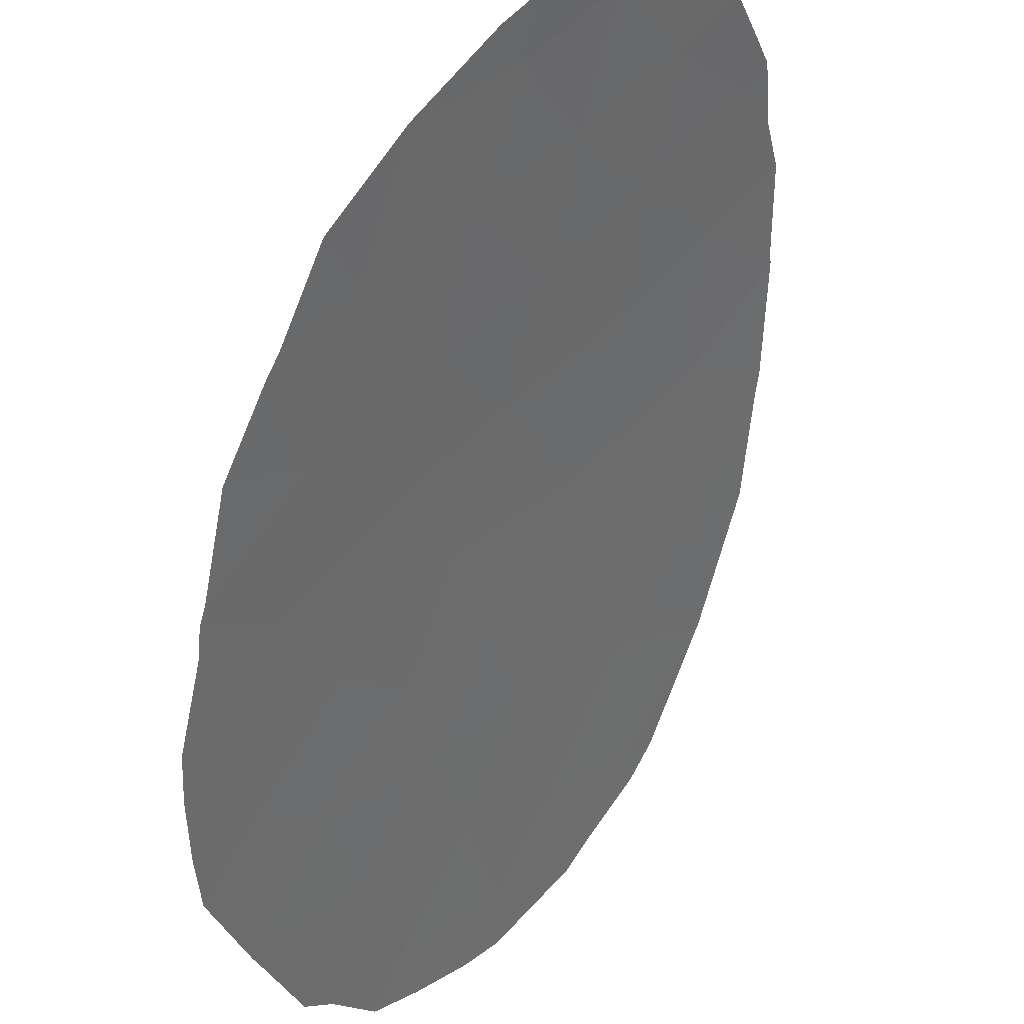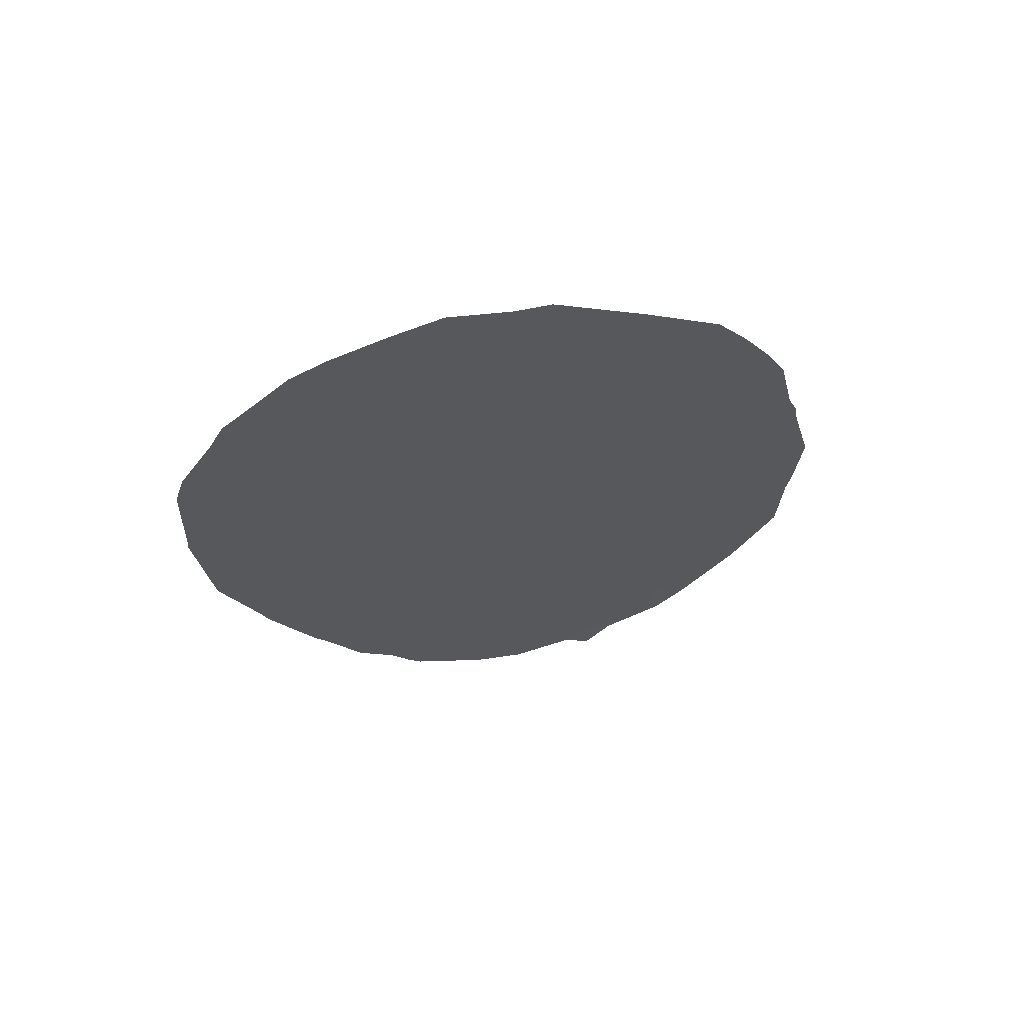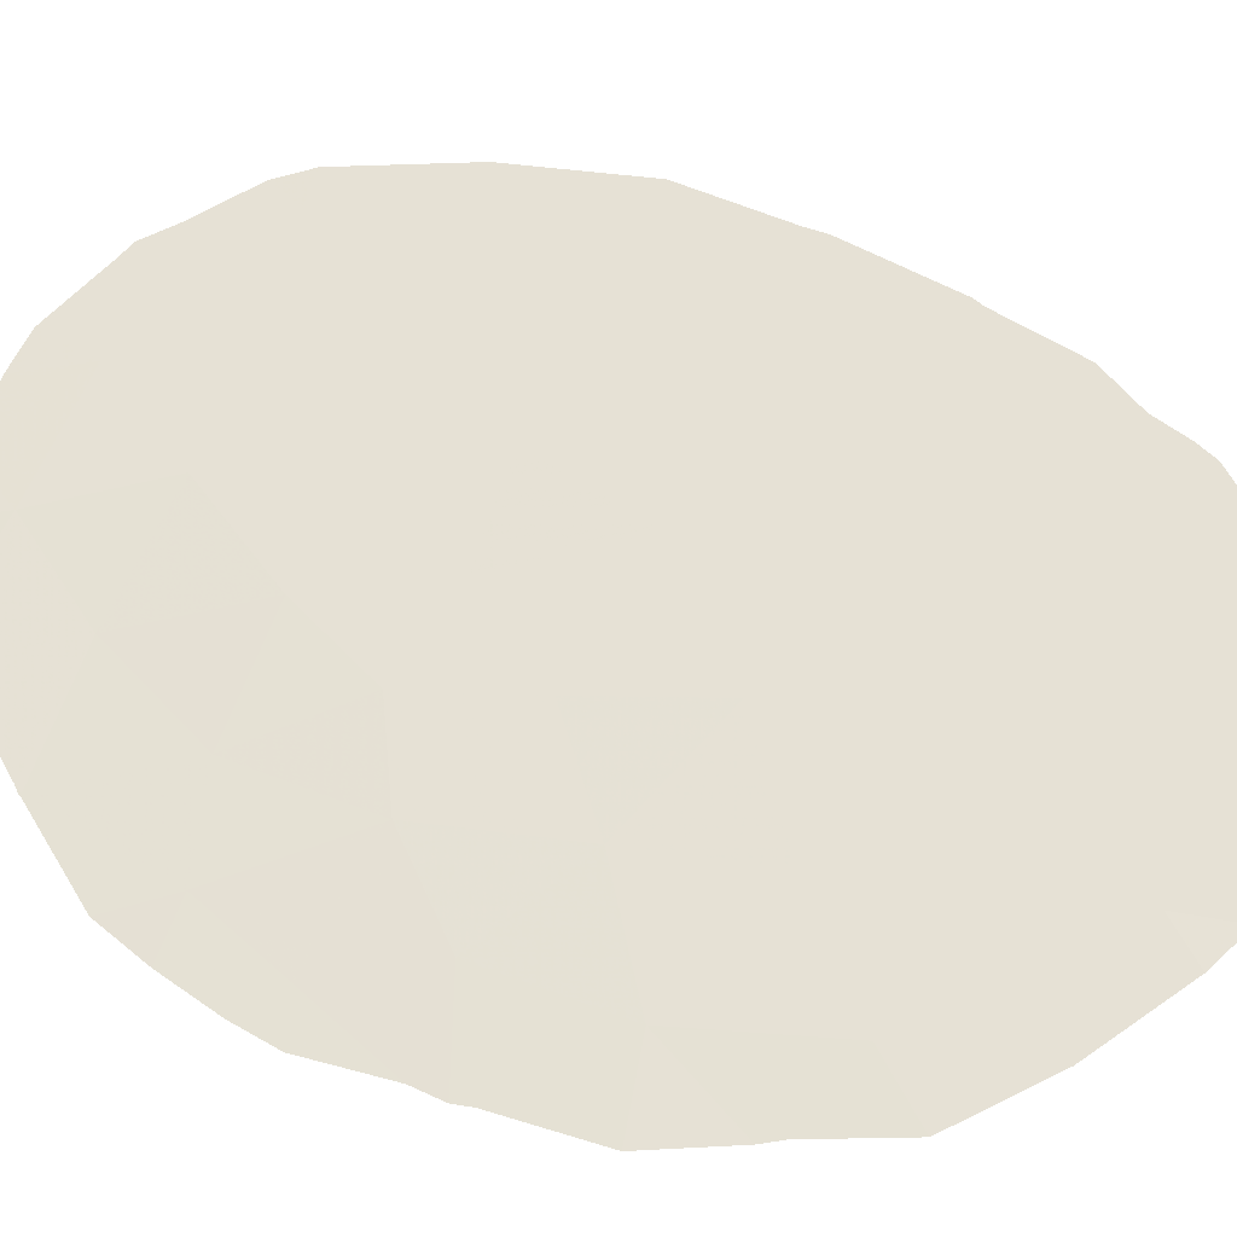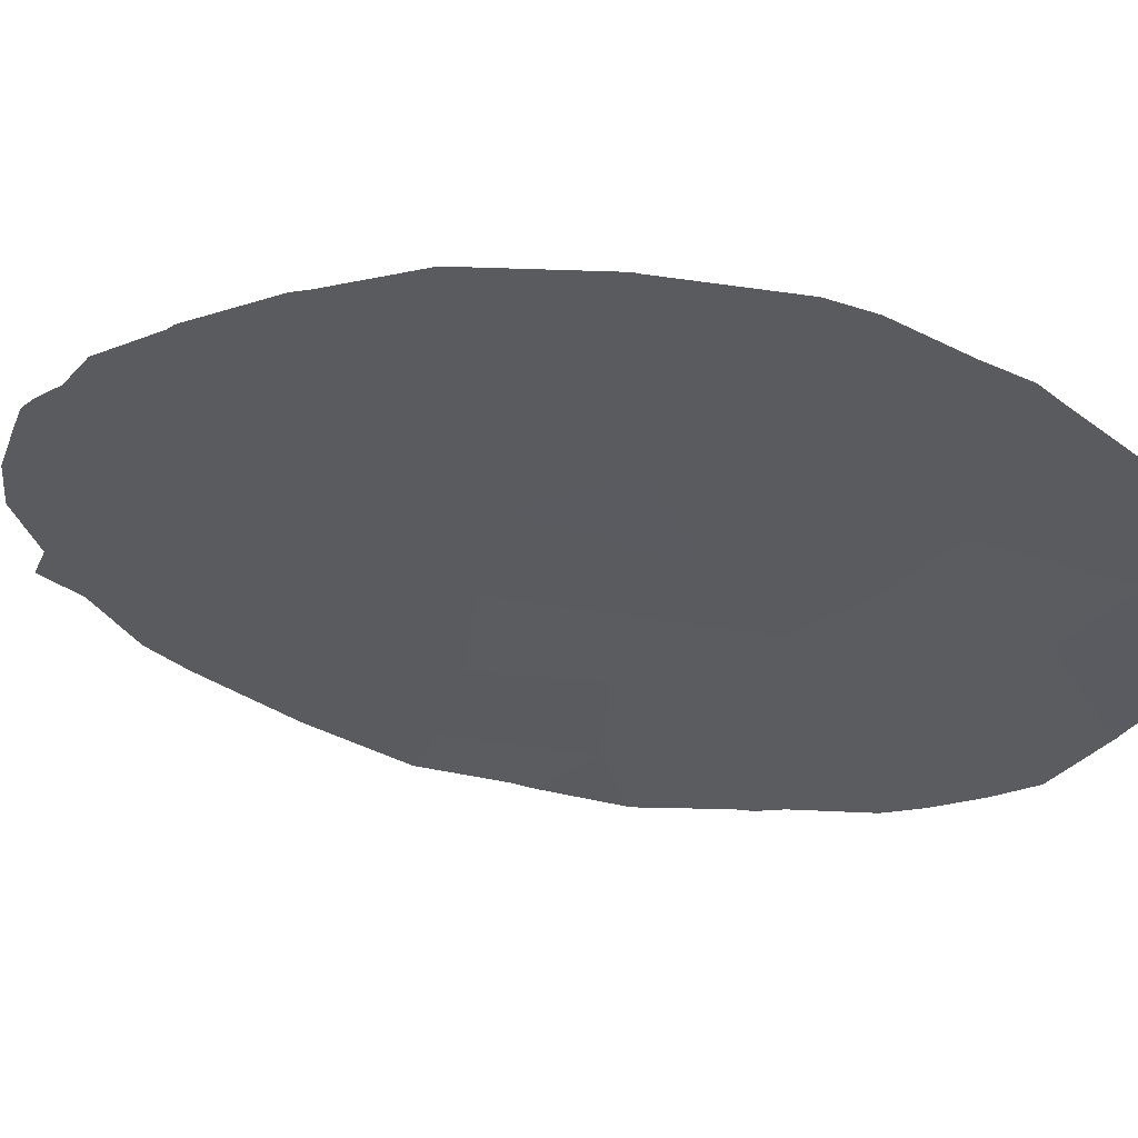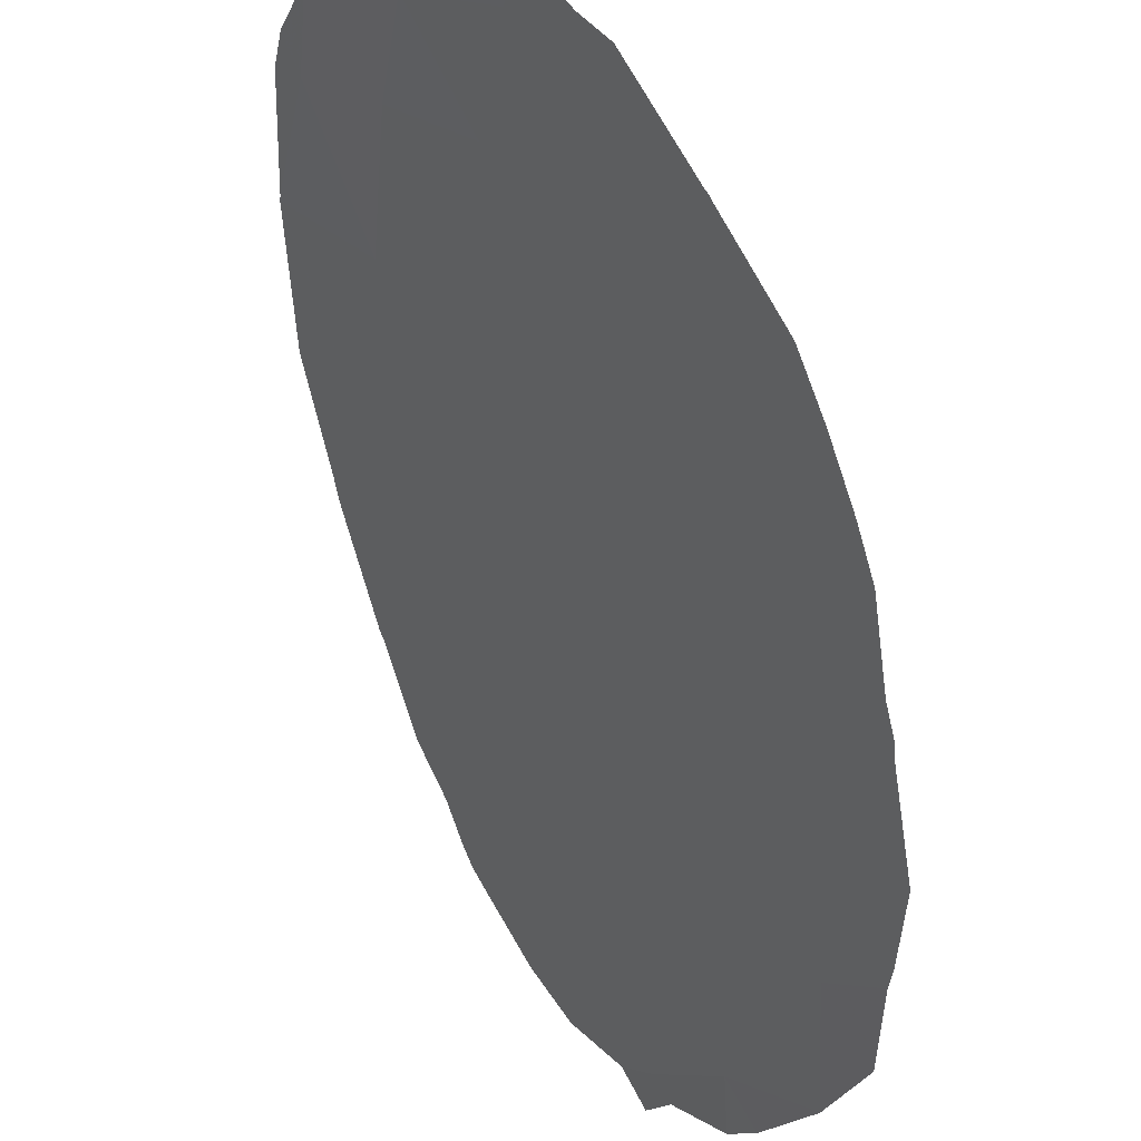
<metadata>
{"format":"obj","ext":"obj","renderer":"f3d","projection":"perspective","resolution":1024,"background":"white","views":[{"elev":-74.7,"azim":161.3,"up":"+Y"},{"elev":65.2,"azim":-69.0,"up":"+Z"},{"elev":8.3,"azim":97.1,"up":"+Y"},{"elev":21.8,"azim":-69.4,"up":"+Y"},{"elev":-51.0,"azim":0.3,"up":"+Y"}]}
</metadata>
<code>
v 62.83 57.85 -23.58
v 61.92 59.05 -22.47
v 63.35 57.19 -19.82
v 63.07 57.34 -29.51
v 62.14 58.54 -30.78
v 62.13 58.83 -20.39
v 63.78 56.6 -21.92
v 63.24 57.03 -31.46
v 63.89 56.4 -24.27
v 64.12 55.9 -30.26
v 64.1 55.99 -28.38
v 61.17 60.1 -19.06
v 59.77 61.92 -21.87
v 60.95 60.16 -30.44
v 61.5 59.67 -17.07
v 65.13 54.65 -27.26
v 60.97 60.34 -21.09
v 62.79 57.85 -25.68
v 61.54 59.54 -24.64
v 61.66 59.32 -26.95
v 61.88 58.95 -28.92
v 63.98 56.22 -26.36
v 62.91 57.63 -27.64
v 59.3 62.5 -24.26
v 60.68 60.58 -28.45
v 65.2 54.48 -29.34
v 60.3 61.15 -26.2
v 63.68 56.77 -17.73
v 60.25 61.32 -17.78
v 62.46 58.39 -18.27
v 60.88 60.44 -22.85
v 60.22 61.3 -23.96
v 65.11 54.74 -24.87
v 64.72 55.31 -22.78
v 62.83 57.88 -21.65
v 58.88 63.1 -19.95
v 64.96 55.01 -21.07
v 59.97 61.68 -19.49
v 64.34 55.87 -19.75
v 63.48 56.69 -31.68
v 63.16 57.08 -32.24
v 65.2 54.47 -29.34
v 65.2 54.48 -29.35
v 63.68 56.76 -17.69
v 63.7 56.74 -17.72
v 59.96 61.69 -16.9
v 60.37 61.15 -16.62
v 62.69 58.09 -16.62
v 63.62 56.84 -17.63
v 64.52 55.33 -30.69
v 64.16 55.77 -31.21
v 61.02 60.31 -16.36
v 61.59 59.56 -16.19
v 65.21 54.68 -20.36
v 64.88 55.13 -19.48
v 62.84 57.55 -31.89
v 60.66 60.55 -30.6
v 60.45 60.85 -30.08
v 65.8 53.76 -26.43
v 65.85 53.7 -26.09
v 58.98 62.9 -26.01
v 59.04 62.81 -26.34
v 58.58 63.44 -24.35
v 58.45 63.65 -22.14
v 60.8 60.34 -30.88
v 58.63 63.42 -19.47
v 59.01 62.93 -18.51
v 65.2 54.47 -29.33
v 58.46 63.64 -22.01
v 58.51 63.58 -20.08
v 58.45 63.65 -22.1
v 65.58 54.14 -22.39
v 65.7 53.98 -22.86
v 59.55 62.1 -28.05
v 64.55 55.6 -18.72
v 62.29 58.63 -16.54
v 65.72 53.95 -23.15
v 65.73 53.81 -27.88
v 62.16 58.46 -32.01
v 59.36 62.48 -17.74
v 65.42 54.39 -21.05
v 59.62 62 -28.19
v 59.19 62.69 -17.95
v 65.95 53.61 -24.72
v 60.06 61.39 -29.47
v 61.61 59.21 -31.7
v 61.04 60.01 -31.13
f 8 41 40
f 4 10 11
f 26 43 42
f 28 45 44
f 29 47 46
f 30 28 49
f 30 49 48
f 16 11 26
f 2 1 35
f 15 29 12
f 26 10 50
f 26 50 43
f 26 11 10
f 3 30 6
f 1 2 19
f 8 10 4
f 8 4 5
f 38 36 13
f 34 37 7
f 10 51 50
f 7 3 35
f 10 8 40
f 10 40 51
f 15 53 52
f 2 17 31
f 13 24 32
f 38 12 29
f 17 12 38
f 38 13 17
f 9 22 33
f 11 16 22
f 16 33 22
f 17 6 12
f 23 11 22
f 39 37 54
f 39 54 55
f 8 56 41
f 4 23 21
f 21 5 4
f 18 23 22
f 22 9 18
f 14 58 57
f 33 16 59
f 33 59 60
f 27 19 32
f 27 24 61
f 27 61 62
f 27 32 24
f 24 64 63
f 1 18 9
f 23 18 20
f 4 11 23
f 7 1 9
f 23 20 21
f 21 25 14
f 25 21 20
f 14 5 21
f 14 57 65
f 36 67 66
f 26 42 68
f 36 70 69
f 13 36 69
f 13 69 71
f 37 34 73
f 37 73 72
f 27 62 74
f 28 39 75
f 28 75 45
f 12 30 15
f 3 39 28
f 28 44 49
f 15 30 48
f 15 48 76
f 34 33 77
f 34 77 73
f 28 30 3
f 16 78 59
f 30 12 6
f 19 2 31
f 1 19 18
f 9 34 7
f 15 76 53
f 3 6 35
f 16 26 68
f 16 68 78
f 31 32 19
f 8 5 79
f 8 79 56
f 29 46 80
f 37 81 54
f 39 55 75
f 24 13 71
f 24 71 64
f 24 63 61
f 25 27 74
f 25 74 82
f 19 27 20
f 19 20 18
f 38 29 80
f 38 80 83
f 29 15 52
f 29 52 47
f 6 17 2
f 6 2 35
f 33 84 77
f 33 60 84
f 27 25 20
f 33 34 9
f 35 1 7
f 36 66 70
f 37 72 81
f 17 13 31
f 13 32 31
f 25 82 85
f 14 25 85
f 14 85 58
f 3 7 39
f 36 38 83
f 36 83 67
f 5 86 79
f 5 14 87
f 5 87 86
f 14 65 87
f 37 39 7

</code>
